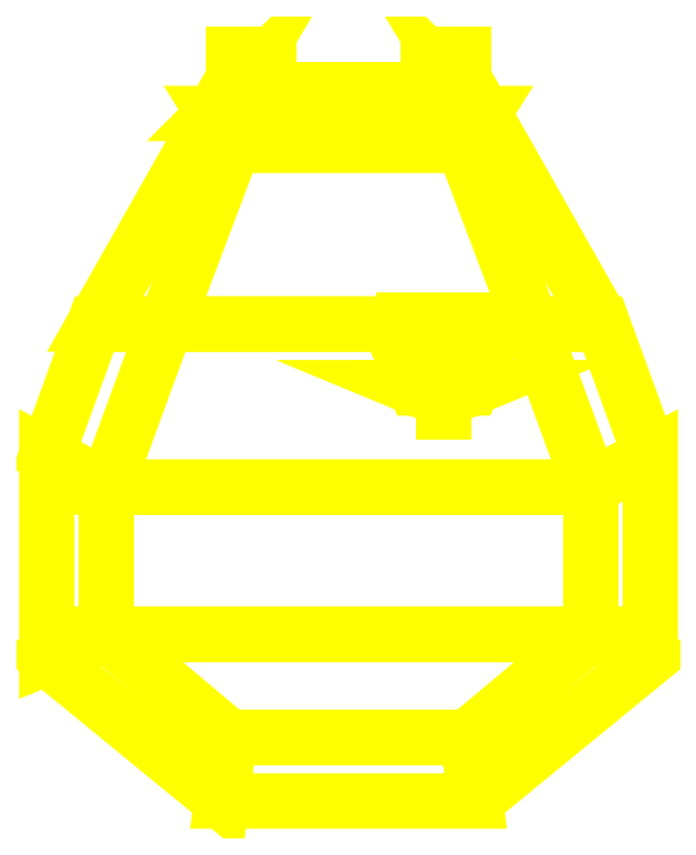
<metadata>
{"format":"dxf","ext":"dxf","renderer":"ezdxf+matplotlib","layout":"modelspace","background":"white","min_lineweight":24,"dpi":150}
</metadata>
<code>
0
SECTION
2
ENTITIES
0
3DFACE
8
TURRET
10
0.24
20
-0.09
30
0.55
11
0.24
21
0.06
31
0.55
12
0.24
22
0.11
32
0.6434
13
0.24
23
0.03929
33
0.6688
0
3DFACE
8
TURRET
10
0.24
20
0.03929
30
0.6688
11
0.24
21
0.11
31
0.6434
12
0.24
22
0.06
32
0.55
13
0.24
23
-0.09
33
0.55
0
3DFACE
8
TURRET
10
0.32
20
-1
30
4e-16
11
0.76
21
-0.64
31
4e-16
12
0.61
22
-0.58
32
0.55
13
0.3
23
-0.84
33
0.55
0
3DFACE
8
TURRET
10
-0.3
20
-0.84
30
0.55
11
-0.32
21
-1
31
4e-16
12
0.32
22
-1
32
4e-16
13
0.3
23
-0.84
33
0.55
0
3DFACE
8
TURRET
10
0.76
20
-0.64
30
4e-16
11
0.76
21
-0.13
31
4e-16
12
0.61
22
-0.21
32
0.55
13
0.61
23
-0.58
33
0.55
0
3DFACE
8
TURRET
10
0.76
20
-0.13
30
4e-16
11
0.64
21
0.2
31
4e-16
12
0.46
22
0.2
32
0.55
13
0.61
23
-0.21
33
0.55
0
3DFACE
8
TURRET
10
0.64
20
0.2
30
4e-16
11
0.34
21
0.73
31
0.26
12
0.29
22
0.65
32
0.55
13
0.46
23
0.2
33
0.55
0
3DFACE
8
TURRET
10
-0.46
20
0.2
30
0.55
11
-0.64
21
0.2
31
4e-16
12
-0.76
22
-0.13
32
4e-16
13
-0.61
23
-0.21
33
0.55
0
3DFACE
8
TURRET
10
-0.61
20
-0.21
30
0.55
11
-0.76
21
-0.13
31
4e-16
12
-0.76
22
-0.64
32
4e-16
13
-0.61
23
-0.58
33
0.55
0
3DFACE
8
TURRET
10
-0.29
20
0.65
30
0.55
11
-0.34
21
0.73
31
0.26
12
-0.64
22
0.2
32
4e-16
13
-0.46
23
0.2
33
0.55
0
3DFACE
8
TURRET
10
-0.61
20
-0.58
30
0.55
11
-0.76
21
-0.64
31
4e-16
12
-0.32
22
-1
32
4e-16
13
-0.3
23
-0.84
33
0.55
0
3DFACE
8
TURRET
10
0.29
20
0.65
30
0.55
11
0.34
21
0.73
31
0.26
12
-0.34
22
0.73
32
0.26
13
-0.29
23
0.65
33
0.55
0
3DFACE
8
TURRET
10
0.29
20
0.76
30
0.1
11
0.29
21
0.79
31
0.15
12
0.29
22
0.72
32
0.55
13
0.29
23
0.65
33
0.55
0
3DFACE
8
TURRET
10
-0.29
20
0.72
30
0.55
11
-0.29
21
0.79
31
0.15
12
-0.29
22
0.76
32
0.1
13
-0.29
23
0.65
33
0.55
0
3DFACE
8
TURRET
10
0.2
20
0.72
30
0.55
11
0.2
21
0.79
31
0.15
12
-0.2
22
0.79
32
0.15
13
-0.2
23
0.72
33
0.55
0
3DFACE
8
TURRET
10
0.2
20
0.83
30
0.46
11
0.2
21
0.86
31
0.21
12
0.2
22
0.79
32
0.15
13
0.2
23
0.72
33
0.55
0
3DFACE
8
TURRET
10
0.29
20
0.79
30
0.15
11
0.29
21
0.86
31
0.21
12
0.29
22
0.83
32
0.46
13
0.29
23
0.72
33
0.55
0
3DFACE
8
TURRET
10
0.29
20
0.86
30
0.21
11
0.29
21
0.88
31
0.28
12
0.29
22
0.88
32
0.41
13
0.29
23
0.83
33
0.46
0
3DFACE
8
TURRET
10
0.2
20
0.88
30
0.41
11
0.2
21
0.88
31
0.28
12
0.2
22
0.86
32
0.21
13
0.2
23
0.83
33
0.46
0
3DFACE
8
TURRET
10
-0.29
20
0.83
30
0.46
11
-0.29
21
0.86
31
0.21
12
-0.29
22
0.79
32
0.15
13
-0.29
23
0.72
33
0.55
0
3DFACE
8
TURRET
10
-0.29
20
0.88
30
0.41
11
-0.29
21
0.88
31
0.28
12
-0.29
22
0.86
32
0.21
13
-0.29
23
0.83
33
0.46
0
3DFACE
8
TURRET
10
-0.2
20
0.79
30
0.15
11
-0.2
21
0.86
31
0.21
12
-0.2
22
0.83
32
0.46
13
-0.2
23
0.72
33
0.55
0
3DFACE
8
TURRET
10
-0.2
20
0.86
30
0.21
11
-0.2
21
0.88
31
0.28
12
-0.2
22
0.88
32
0.41
13
-0.2
23
0.83
33
0.46
0
3DFACE
8
TURRET
10
0.2
20
0.86
30
0.21
11
0.2
21
0.88
31
0.28
12
0.29
22
0.88
32
0.28
13
0.29
23
0.86
33
0.21
0
3DFACE
8
TURRET
10
-0.29
20
0.86
30
0.21
11
-0.29
21
0.88
31
0.28
12
-0.2
22
0.88
32
0.28
13
-0.2
23
0.86
33
0.21
0
3DFACE
8
TURRET
10
0.64
20
0.2
30
0
11
0.29
21
0.78
31
0
12
0.34
22
0.73
32
0.26
13
0.64
23
0.2
33
0
0
3DFACE
8
TURRET
10
0.34
20
0.73
30
0.26
11
0.29
21
0.78
31
0
12
-0.29
22
0.78
32
0
13
-0.34
23
0.73
33
0.26
0
3DFACE
8
TURRET
10
-0.34
20
0.73
30
0.26
11
-0.29
21
0.78
31
0
12
-0.64
22
0.2
32
0
13
-0.64
23
0.2
33
0
0
3DFACE
8
TURRET
10
-0.29
20
0.76
30
0.1
11
-0.29
21
0.79
31
0.15
12
0.29
22
0.79
32
0.15
13
0.29
23
0.76
33
0.1
0
3DFACE
8
TURRET
10
0.2
20
0.79
30
0.15
11
0.2
21
0.86
31
0.21
12
0.29
22
0.86
32
0.21
13
0.29
23
0.79
33
0.15
0
3DFACE
8
TURRET
10
-0.29
20
0.79
30
0.15
11
-0.29
21
0.86
31
0.21
12
-0.2
22
0.86
32
0.21
13
-0.2
23
0.79
33
0.15
0
3DFACE
8
TURRET
10
0.61
20
-0.58
30
0.55
11
0.61
21
-0.21
31
0.55
12
-0.61
22
-0.21
32
0.55
13
-0.61
23
-0.58
33
0.55
0
3DFACE
8
TURRET
10
0.29
20
0.83
30
0.46
11
0.29
21
0.88
31
0.41
12
0.2
22
0.88
32
0.41
13
0.2
23
0.83
33
0.46
0
3DFACE
8
TURRET
10
-0.2
20
0.83
30
0.46
11
-0.2
21
0.88
31
0.41
12
-0.29
22
0.88
32
0.41
13
-0.29
23
0.83
33
0.46
0
3DFACE
8
TURRET
10
0.29
20
0.88
30
0.41
11
0.29
21
0.88
31
0.28
12
0.2
22
0.88
32
0.28
13
0.2
23
0.88
33
0.41
0
3DFACE
8
TURRET
10
-0.2
20
0.88
30
0.41
11
-0.2
21
0.88
31
0.28
12
-0.29
22
0.88
32
0.28
13
-0.29
23
0.88
33
0.41
0
3DFACE
8
TURRET
10
0.29
20
0.65
30
0.55
11
0.29
21
0.72
31
0.55
12
-0.29
22
0.72
32
0.55
13
-0.29
23
0.65
33
0.55
0
3DFACE
8
TURRET
10
0.61
20
-0.21
30
0.55
11
0.46
21
0.2
31
0.55
12
-0.46
22
0.2
32
0.55
13
-0.61
23
-0.21
33
0.55
0
3DFACE
8
TURRET
10
0.46
20
0.2
30
0.55
11
0.29
21
0.65
31
0.55
12
-0.29
22
0.65
32
0.55
13
-0.46
23
0.2
33
0.55
0
3DFACE
8
TURRET
10
0.29
20
0.72
30
0.55
11
0.29
21
0.83
31
0.46
12
0.2
22
0.83
32
0.46
13
0.2
23
0.72
33
0.55
0
3DFACE
8
TURRET
10
-0.2
20
0.72
30
0.55
11
-0.2
21
0.83
31
0.46
12
-0.29
22
0.83
32
0.46
13
-0.29
23
0.72
33
0.55
0
3DFACE
8
TURRET
10
0.3
20
-0.84
30
0.55
11
0.61
21
-0.58
31
0.55
12
-0.61
22
-0.58
32
0.55
13
-0.3
23
-0.84
33
0.55
0
3DFACE
8
TURRET
10
0.24
20
0.01
30
0.73
11
0.3107
21
0.03929
31
0.73
12
0.2754
22
0.03929
32
0.7912
13
0.24
23
0.01
33
0.73
0
3DFACE
8
TURRET
10
0.3107
20
0.03929
30
0.73
11
0.34
21
0.11
31
0.73
12
0.29
22
0.11
32
0.8166
13
0.2754
23
0.03929
33
0.7912
0
3DFACE
8
TURRET
10
0.24
20
0.01
30
0.73
11
0.2754
21
0.03929
31
0.7912
12
0.2046
22
0.03929
32
0.7912
13
0.24
23
0.01
33
0.73
0
3DFACE
8
TURRET
10
0.24
20
0.01
30
0.73
11
0.2046
21
0.03929
31
0.7912
12
0.1693
22
0.03929
32
0.73
13
0.24
23
0.01
33
0.73
0
3DFACE
8
TURRET
10
0.2046
20
0.03929
30
0.7912
11
0.19
21
0.11
31
0.8166
12
0.14
22
0.11
32
0.73
13
0.1693
23
0.03929
33
0.73
0
3DFACE
8
TURRET
10
0.14
20
0.11
30
0.73
11
0.19
21
0.11
31
0.8166
12
0.19
22
0.21
32
0.8166
13
0.14
23
0.21
33
0.73
0
3DFACE
8
TURRET
10
0.29
20
0.11
30
0.8166
11
0.34
21
0.11
31
0.73
12
0.34
22
0.21
32
0.73
13
0.29
23
0.21
33
0.8166
0
3DFACE
8
TURRET
10
0.19
20
0.21
30
0.8166
11
0.29
21
0.21
31
0.8166
12
0.34
22
0.21
32
0.73
13
0.14
23
0.21
33
0.73
0
3DFACE
8
TURRET
10
0.24
20
0.01
30
0.73
11
0.1693
21
0.03929
31
0.73
12
0.2046
22
0.03929
32
0.6688
13
0.24
23
0.01
33
0.73
0
3DFACE
8
TURRET
10
0.1693
20
0.03929
30
0.73
11
0.14
21
0.11
31
0.73
12
0.19
22
0.11
32
0.6434
13
0.2046
23
0.03929
33
0.6688
0
3DFACE
8
TURRET
10
0.24
20
0.01
30
0.73
11
0.2046
21
0.03929
31
0.6688
12
0.2754
22
0.03929
32
0.6688
13
0.24
23
0.01
33
0.73
0
3DFACE
8
TURRET
10
0.2046
20
0.03929
30
0.6688
11
0.19
21
0.11
31
0.6434
12
0.29
22
0.11
32
0.6434
13
0.2754
23
0.03929
33
0.6688
0
3DFACE
8
TURRET
10
0.24
20
0.01
30
0.73
11
0.2754
21
0.03929
31
0.6688
12
0.3107
22
0.03929
32
0.73
13
0.24
23
0.01
33
0.73
0
3DFACE
8
TURRET
10
0.2754
20
0.03929
30
0.6688
11
0.29
21
0.11
31
0.6434
12
0.34
22
0.11
32
0.73
13
0.3107
23
0.03929
33
0.73
0
3DFACE
8
TURRET
10
0.34
20
0.11
30
0.73
11
0.29
21
0.11
31
0.6434
12
0.29
22
0.21
32
0.6434
13
0.34
23
0.21
33
0.73
0
3DFACE
8
TURRET
10
0.29
20
0.11
30
0.6434
11
0.19
21
0.11
31
0.6434
12
0.19
22
0.21
32
0.6434
13
0.29
23
0.21
33
0.6434
0
3DFACE
8
TURRET
10
0.19
20
0.11
30
0.6434
11
0.14
21
0.11
31
0.73
12
0.14
22
0.21
32
0.73
13
0.19
23
0.21
33
0.6434
0
3DFACE
8
TURRET
10
0.14
20
0.21
30
0.73
11
0.34
21
0.21
31
0.73
12
0.29
22
0.21
32
0.6434
13
0.19
23
0.21
33
0.6434
0
3DFACE
8
TURRET
10
0.2754
20
0.03929
30
0.7912
11
0.29
21
0.11
31
0.8166
12
0.19
22
0.11
32
0.8166
13
0.2046
23
0.03929
33
0.7912
0
3DFACE
8
TURRET
10
0.19
20
0.11
30
0.8166
11
0.29
21
0.11
31
0.8166
12
0.29
22
0.21
32
0.8166
13
0.19
23
0.21
33
0.8166
0
VIEWPORT
8
0
10
144.7
20
101.2
30
0
40
391.1
41
222.2
68
     2
69
     1
0
VIEWPORT
8
0
10
139.2
20
100.8
30
0
40
222.8
41
161.3
68
     1
69
     2
0
ENDSEC
0
EOF

</code>
